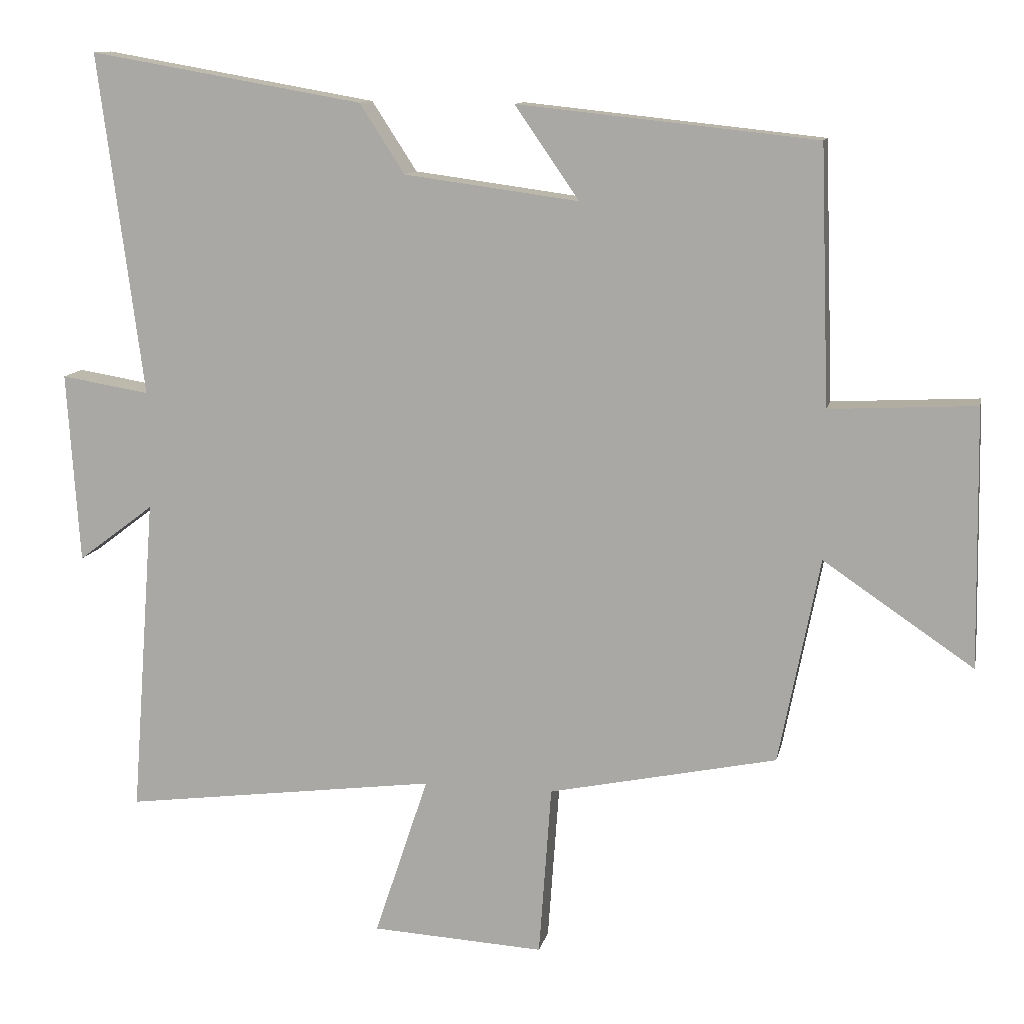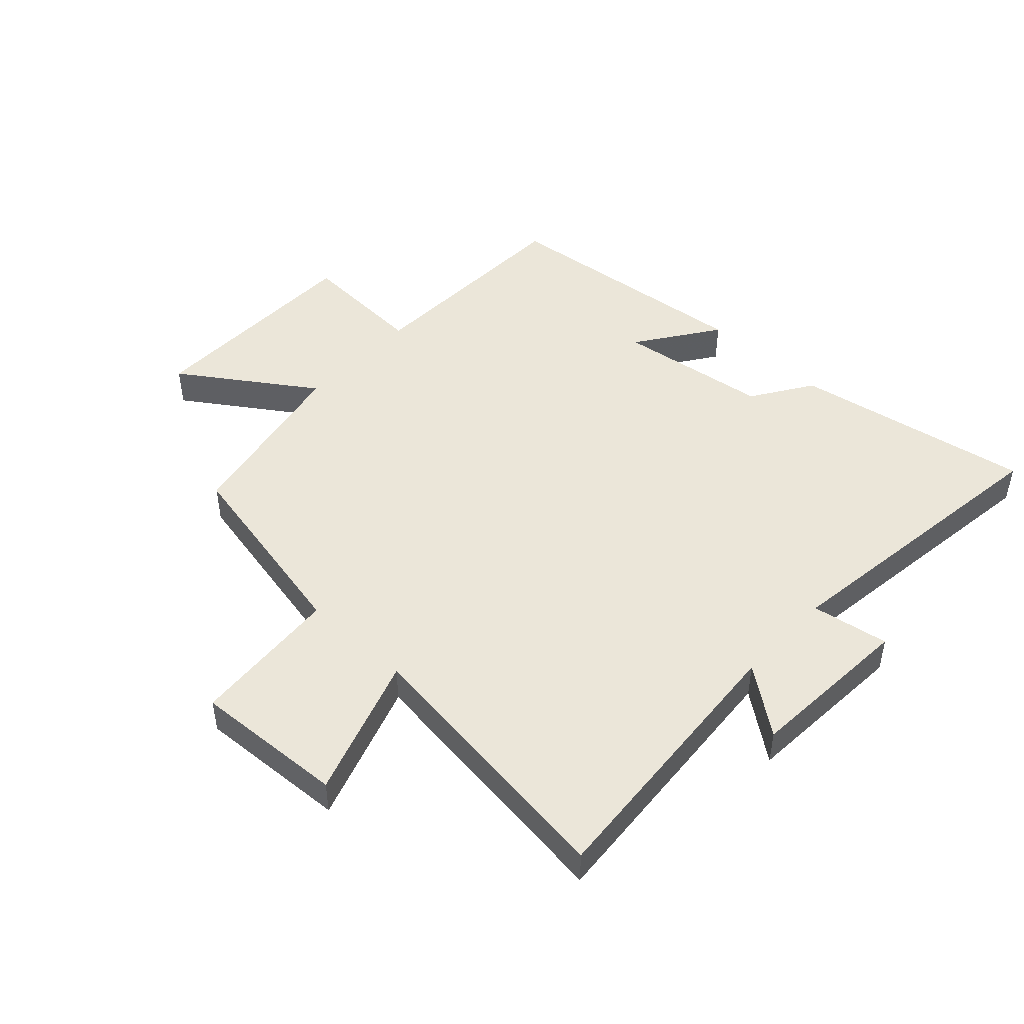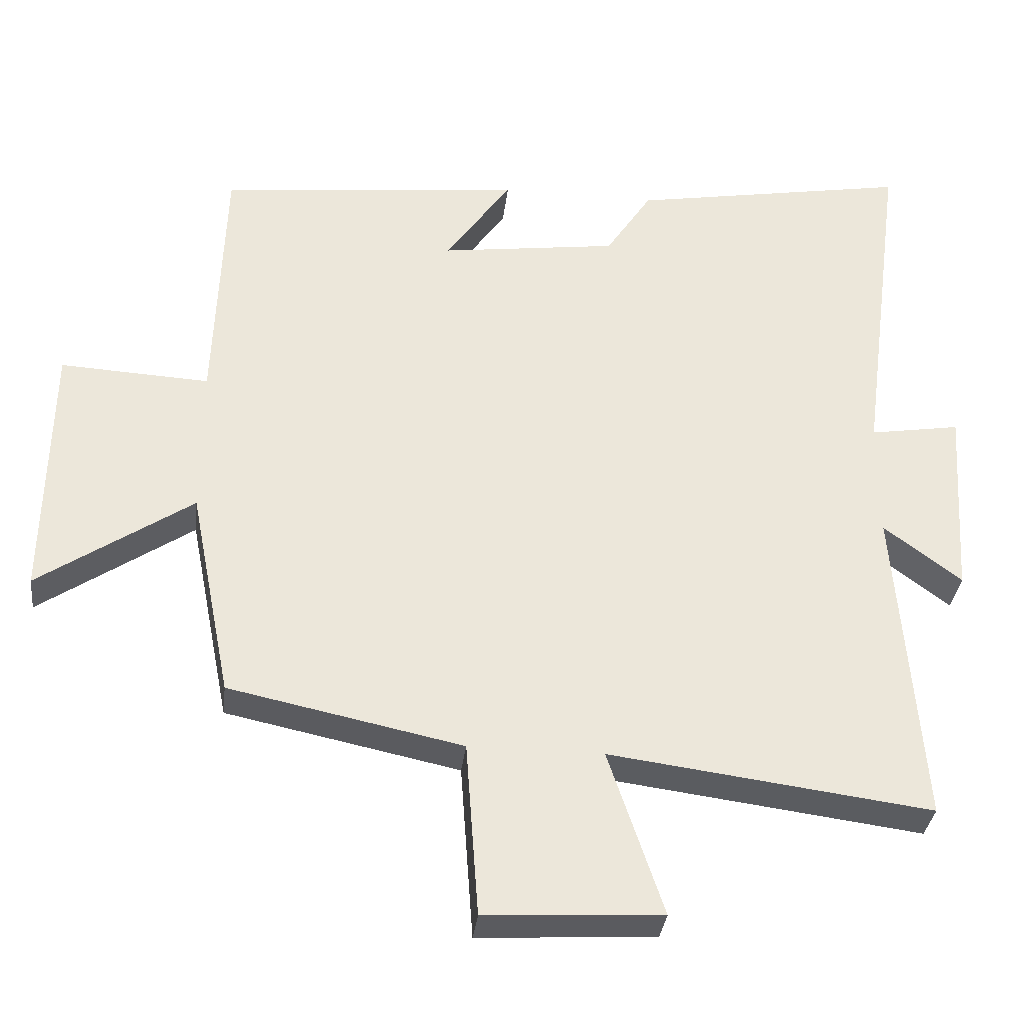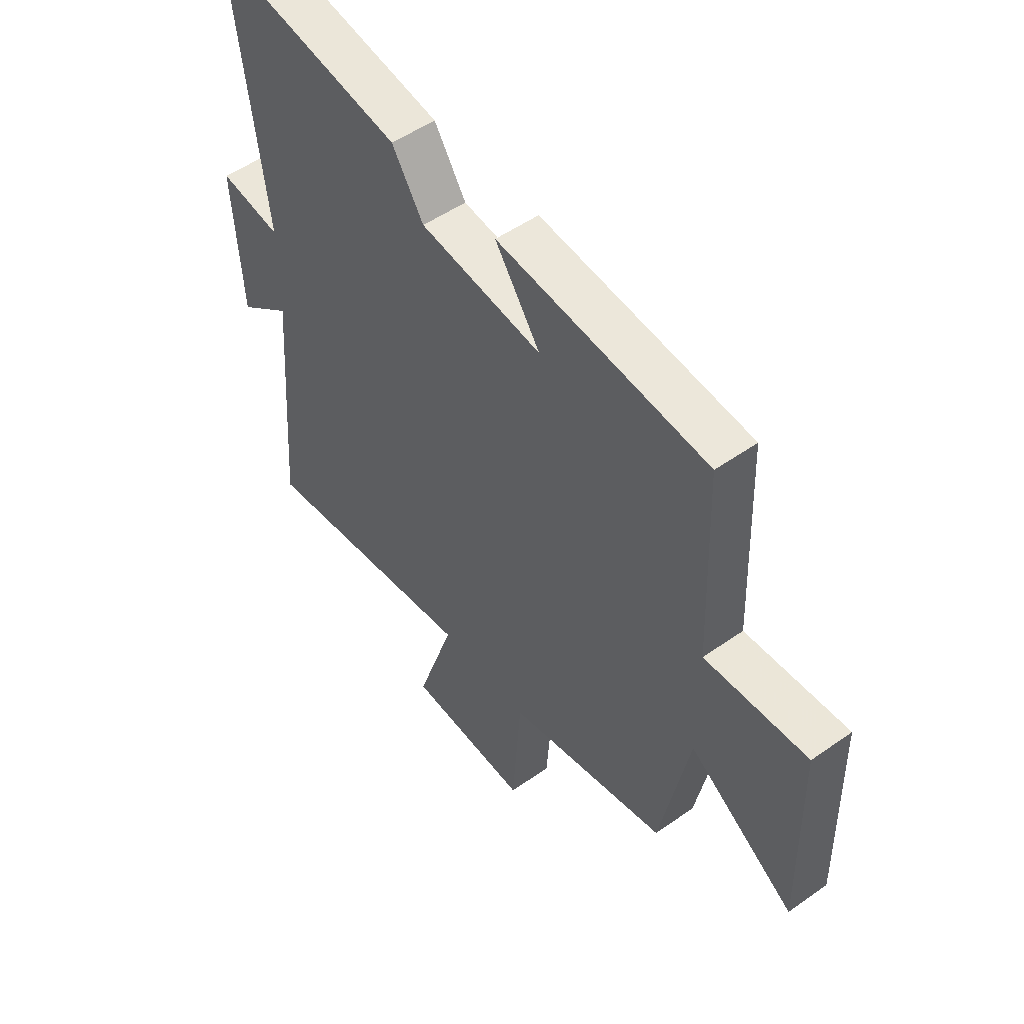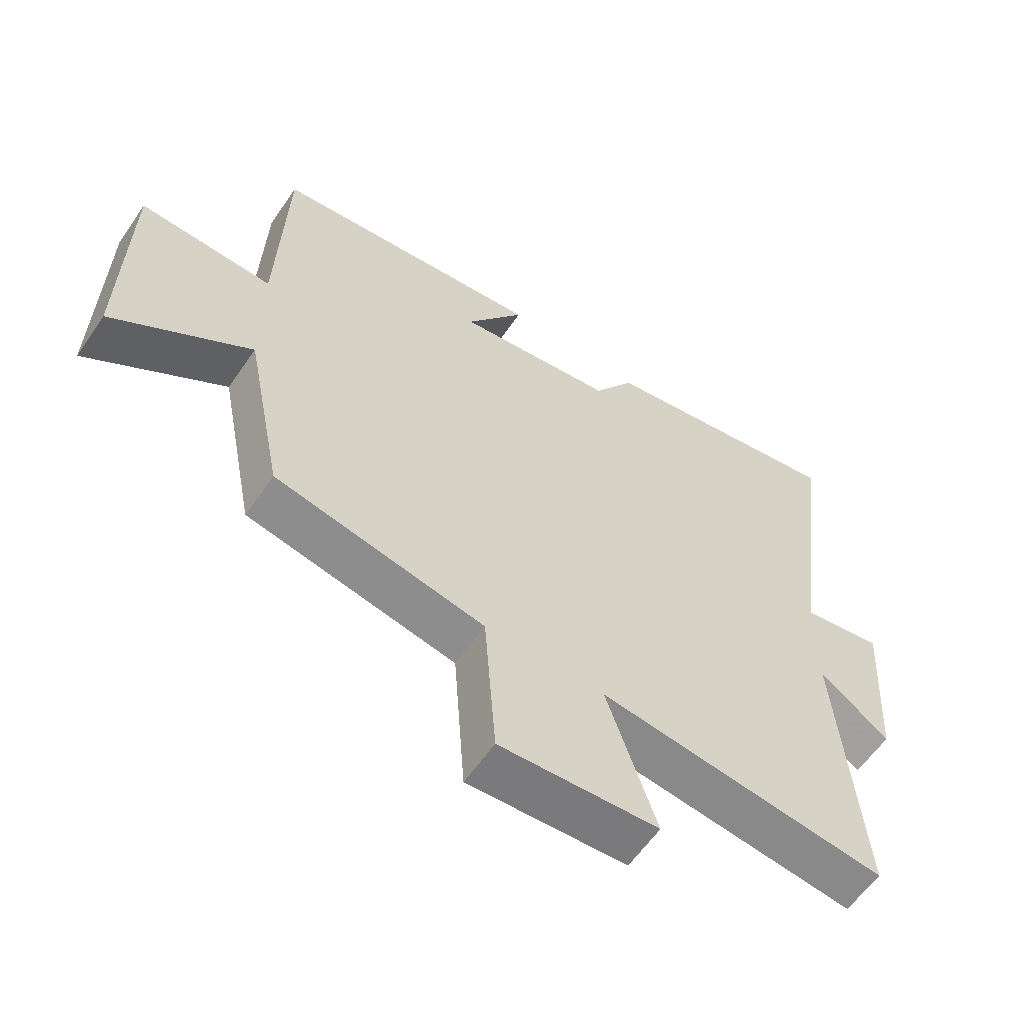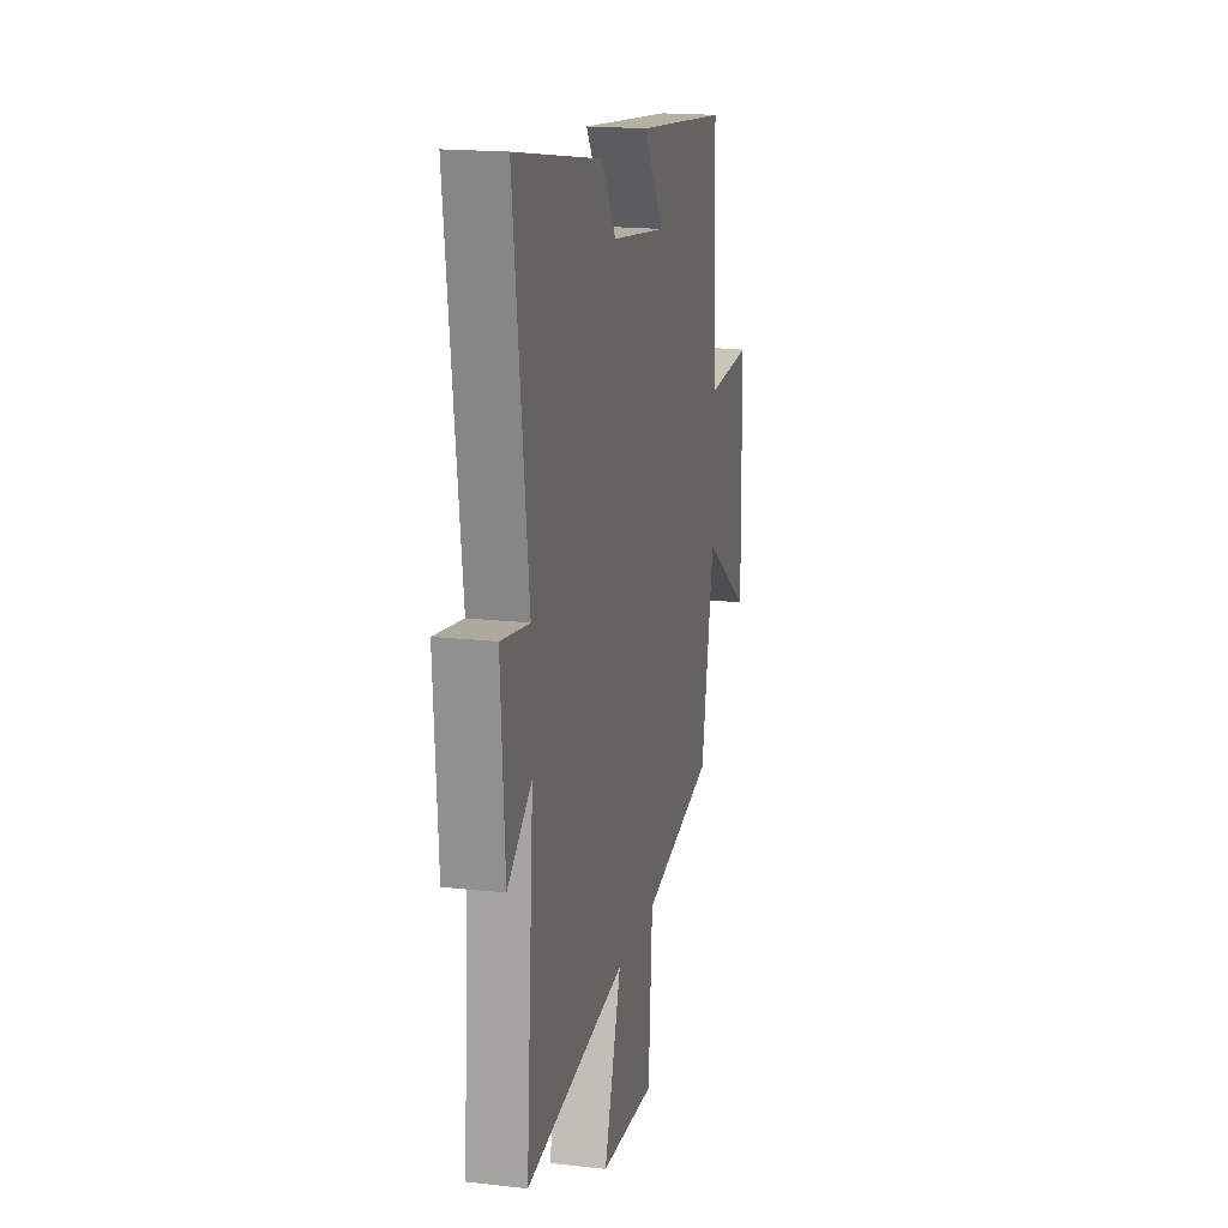
<metadata>
{"format":"obj","ext":"obj","renderer":"f3d","projection":"perspective","resolution":1024,"background":"white","views":[{"elev":11.4,"azim":11.9,"up":"+Z"},{"elev":47.6,"azim":-137.1,"up":"+Y"},{"elev":-33.9,"azim":173.3,"up":"+Z"},{"elev":51.2,"azim":52.5,"up":"+Z"},{"elev":-59.8,"azim":145.7,"up":"+Z"},{"elev":17.8,"azim":-77.3,"up":"+Z"}]}
</metadata>
<code>
v 0.487 0.07 0.454
v 0.5 0.07 0.083
v 0.711 0.07 0.094
v 0.717 0.07 -0.28
v 0.5 0.07 -0.133
v 0.441 0.07 -0.431
v 0.111 0.07 -0.5
v 0.093 0.07 -0.748
v -0.157 0.07 -0.734
v -0.079 0.07 -0.5
v -0.535 0.07 -0.559
v -0.5 0.07 -0.098
v -0.61 0.07 -0.181
v -0.628 0.07 0.095
v -0.5 0.07 0.074
v -0.565 0.07 0.569
v -0.169 0.07 0.5
v -0.104 0.07 0.4
v 0.148 0.07 0.366
v 0.055 0.07 0.5
v 0.487 0 0.454
v 0.5 0 0.083
v 0.711 0 0.094
v 0.717 0 -0.28
v 0.5 0 -0.133
v 0.441 0 -0.431
v 0.111 0 -0.5
v 0.093 0 -0.748
v -0.157 0 -0.734
v -0.079 0 -0.5
v -0.535 0 -0.559
v -0.5 0 -0.098
v -0.61 0 -0.181
v -0.628 0 0.095
v -0.5 0 0.074
v -0.565 0 0.569
v -0.169 0 0.5
v -0.104 0 0.4
v 0.148 0 0.366
v 0.055 0 0.5
f 19 20 1 2
f 18 19 2
f 15 16 17 18
f 15 18 2
f 12 13 14 15
f 12 15 2
f 12 2 3
f 11 12 3
f 10 11 3
f 7 8 9 10
f 5 6 7 10
f 5 10 3
f 3 4 5
f 22 21 40 39
f 22 39 38
f 38 37 36 35
f 22 38 35
f 35 34 33 32
f 22 35 32
f 23 22 32
f 23 32 31
f 23 31 30
f 30 29 28 27
f 30 27 26 25
f 23 30 25
f 25 24 23
f 1 21 22 2
f 2 22 23 3
f 3 23 24 4
f 4 24 25 5
f 5 25 26 6
f 6 26 27 7
f 7 27 28 8
f 8 28 29 9
f 9 29 30 10
f 10 30 31 11
f 11 31 32 12
f 12 32 33 13
f 13 33 34 14
f 14 34 35 15
f 15 35 36 16
f 16 36 37 17
f 17 37 38 18
f 18 38 39 19
f 19 39 40 20
f 20 40 21 1

</code>
